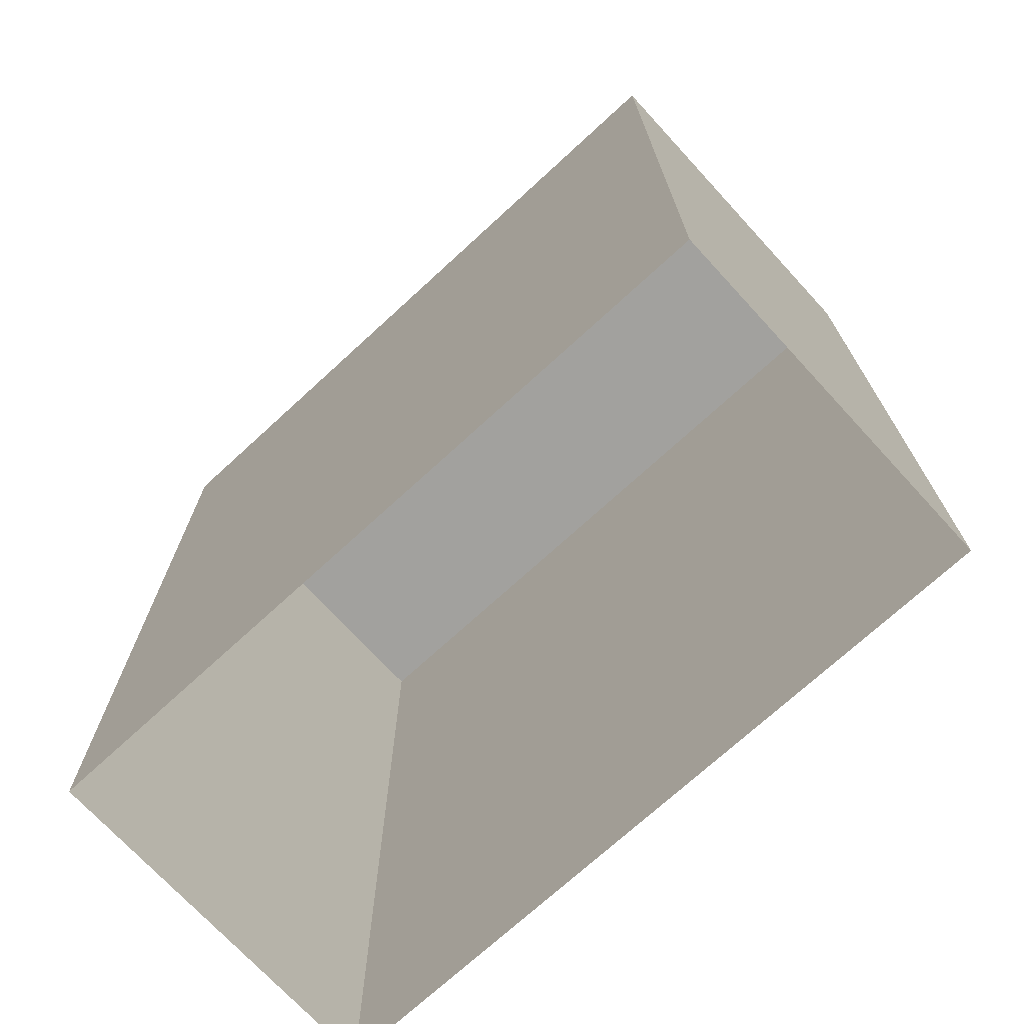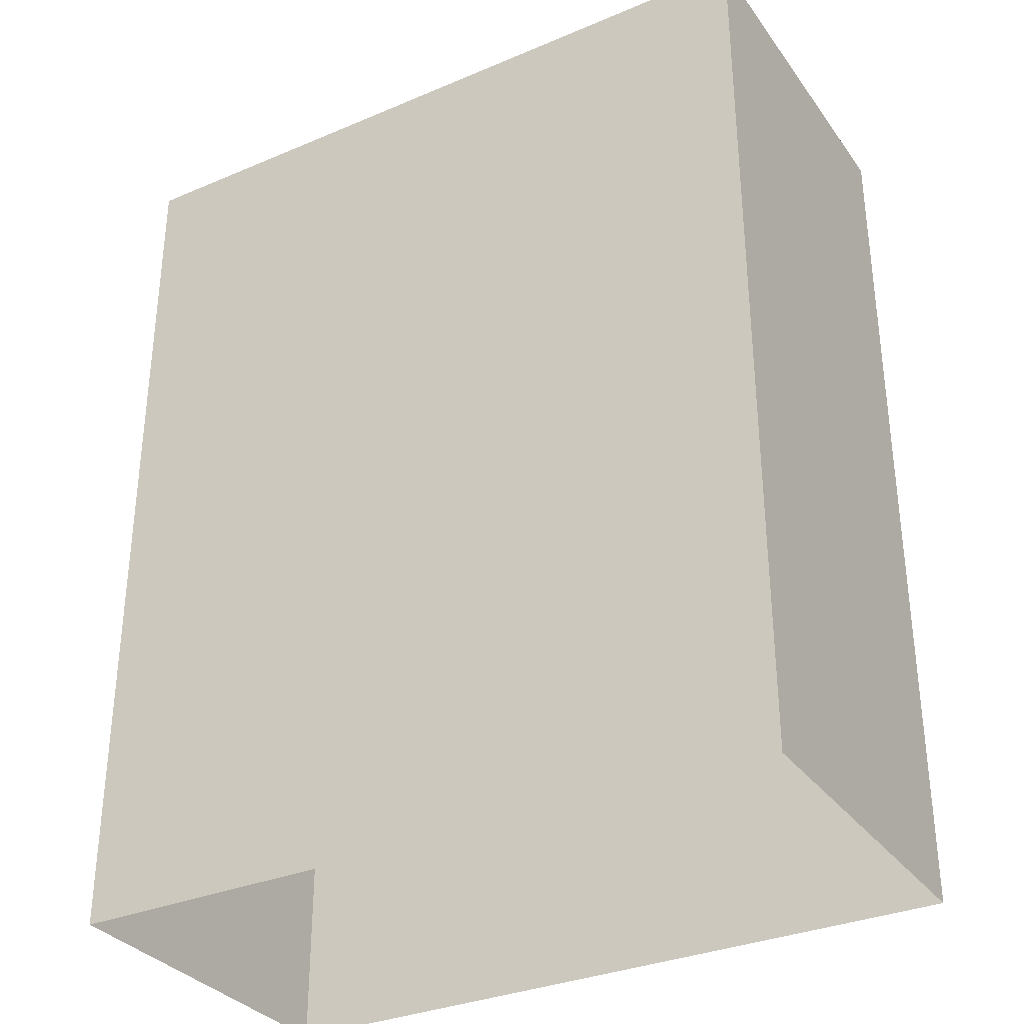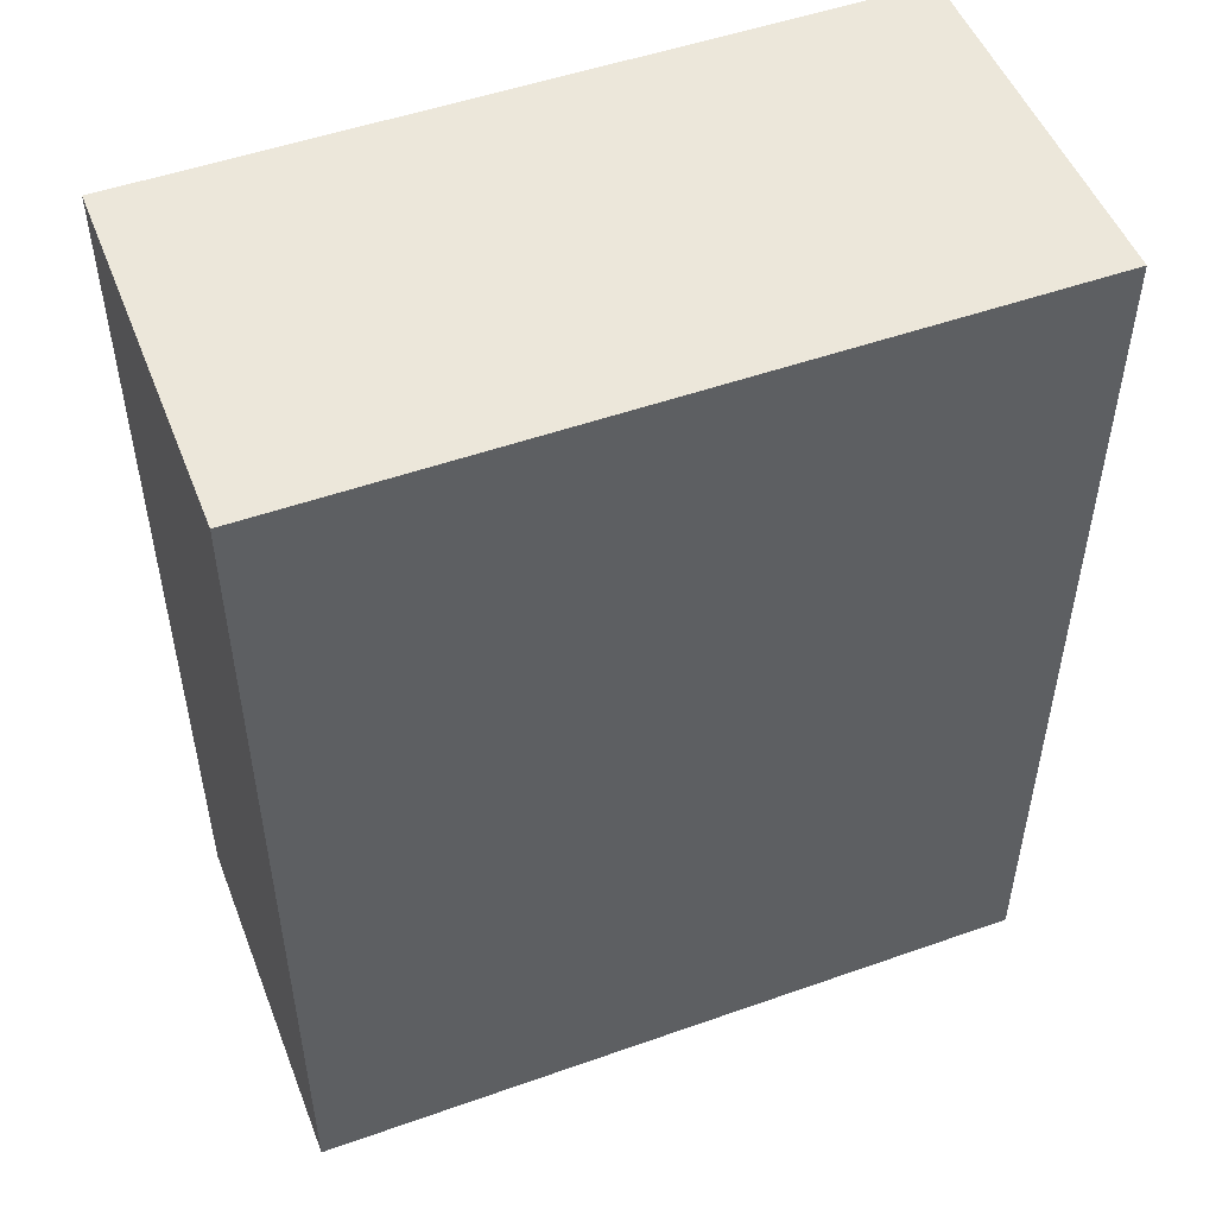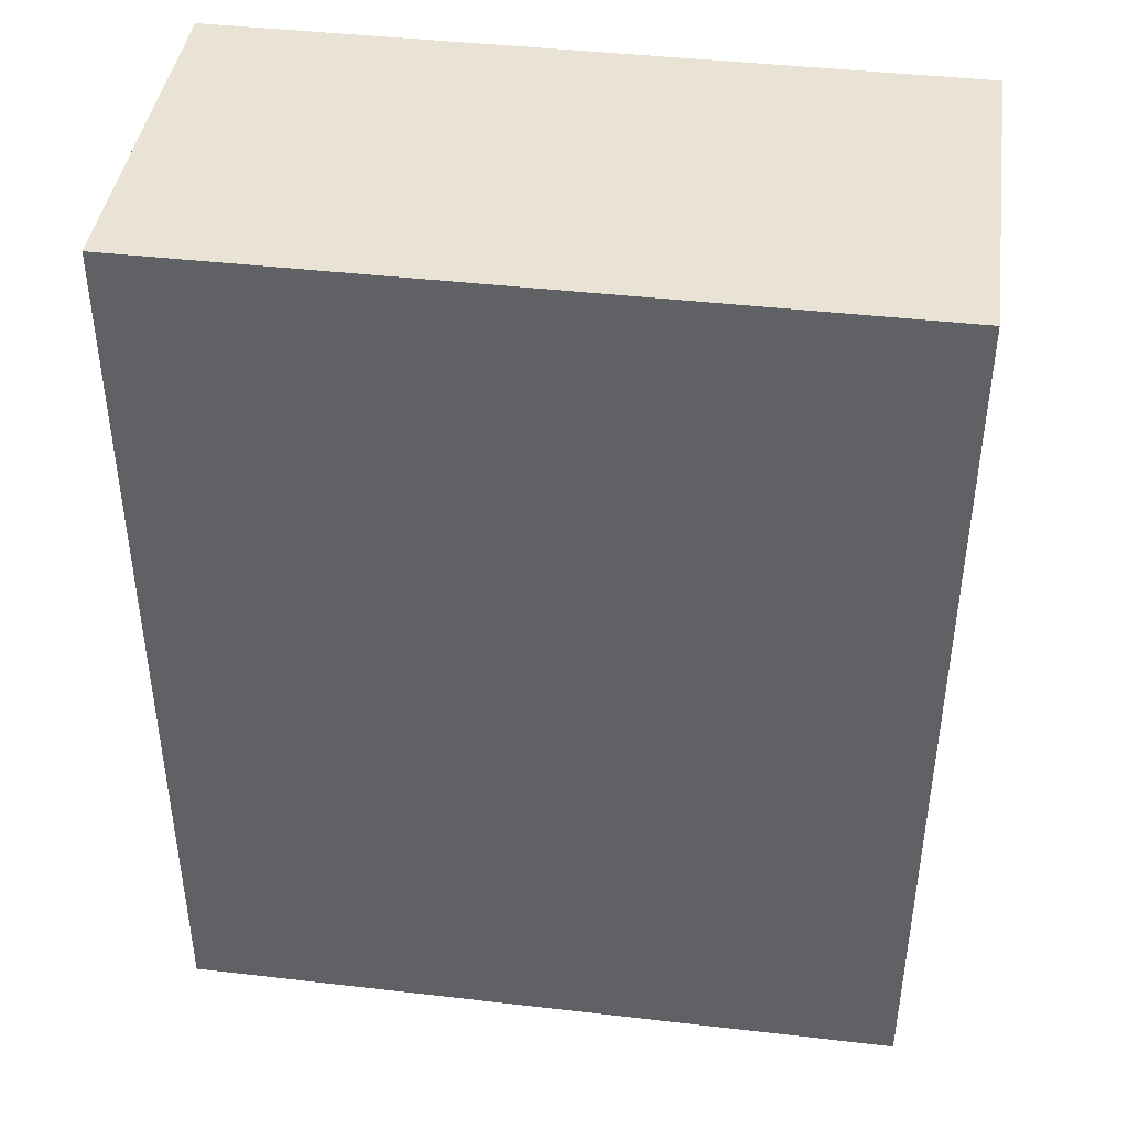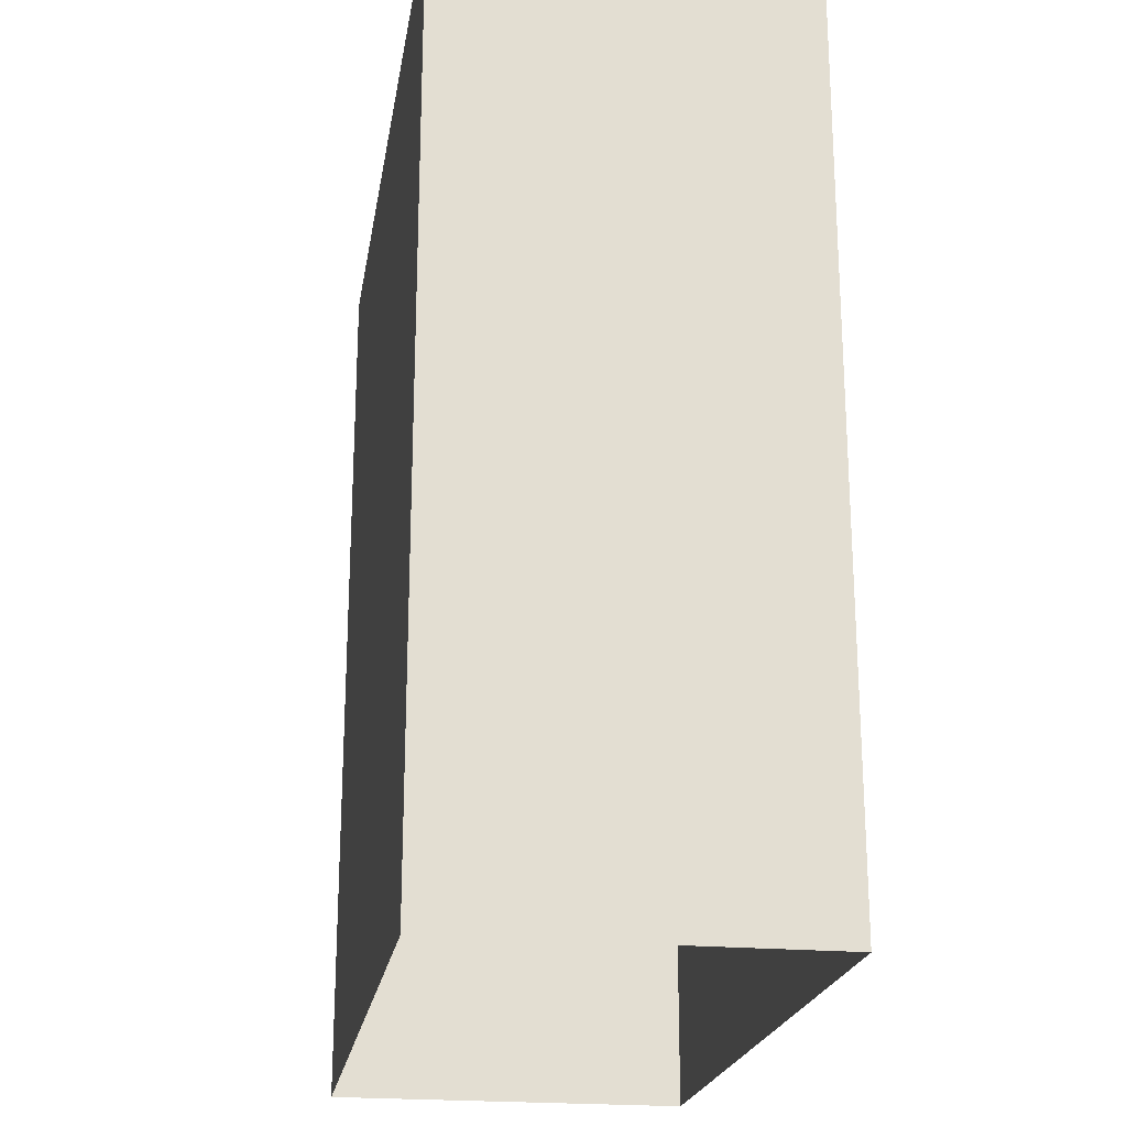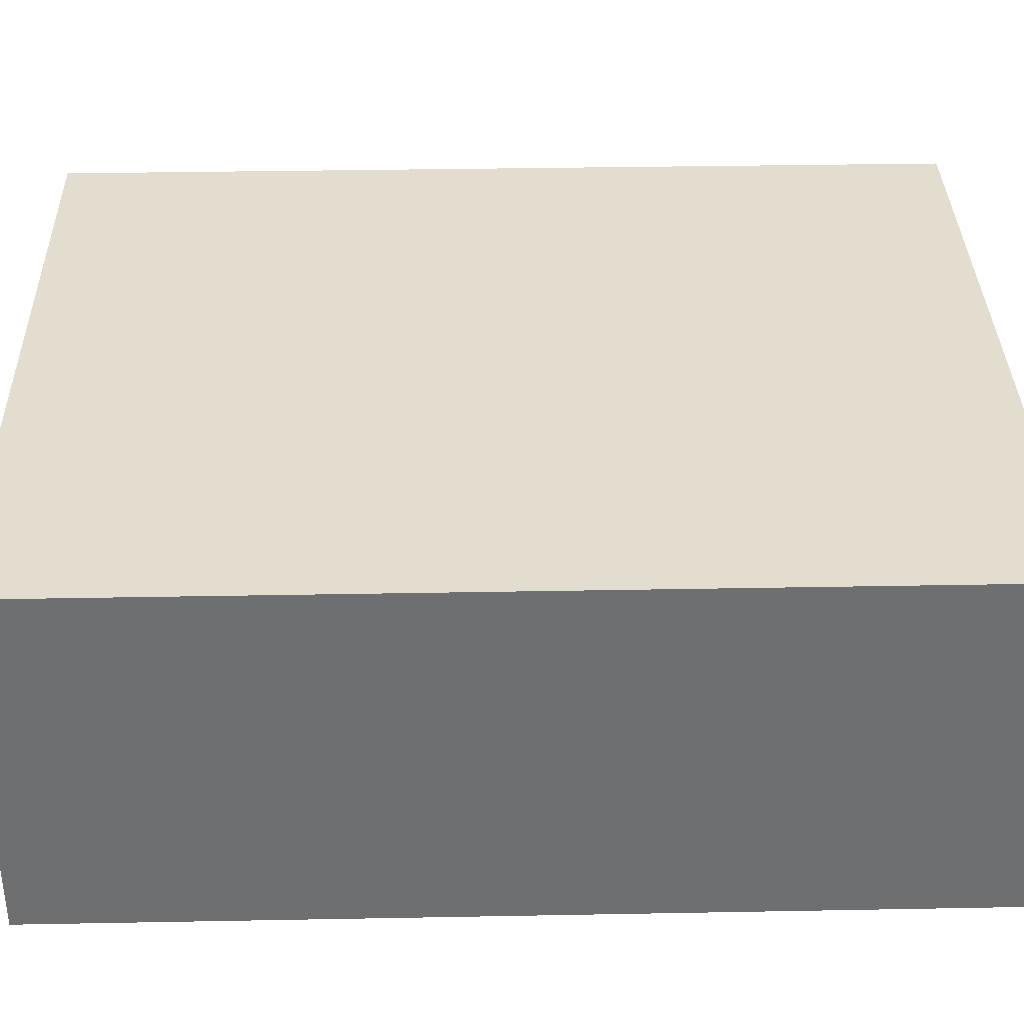
<metadata>
{"format":"obj","ext":"obj","renderer":"f3d","projection":"perspective","resolution":1024,"background":"white","views":[{"elev":-72.1,"azim":42.6,"up":"+Y"},{"elev":-32.8,"azim":-149.7,"up":"+Y"},{"elev":50.8,"azim":-21.1,"up":"+Y"},{"elev":42.1,"azim":-172.1,"up":"+Y"},{"elev":-21.8,"azim":-99.1,"up":"+Y"},{"elev":35.6,"azim":88.6,"up":"+Z"}]}
</metadata>
<code>
g pb_Mesh323680
v -4 -8 2.384e-07
v -4 -8 -4
v -4 2 0
v -4 2 -4
v 4 -8 -2.384e-07
v -4 -8 2.384e-07
v 4 2 0
v -4 2 0
v -4 -8 -4
v 4 -8 -4
v -4 2 -4
v 4 2 -4
v 4 -8 -4
v 4 -8 -2.384e-07
v 4 2 -4
v 4 2 0
v 4 2 0
v -4 2 0
v 4 2 -4
v -4 2 -4
g pb_Mesh323680_0
f 3 2 1
f 3 4 2
g pb_Mesh323680_1
f 7 6 5
f 7 8 6
f 11 10 9
f 11 12 10
f 15 14 13
f 15 16 14
g pb_Mesh323680_2
f 19 18 17
f 19 20 18

</code>
